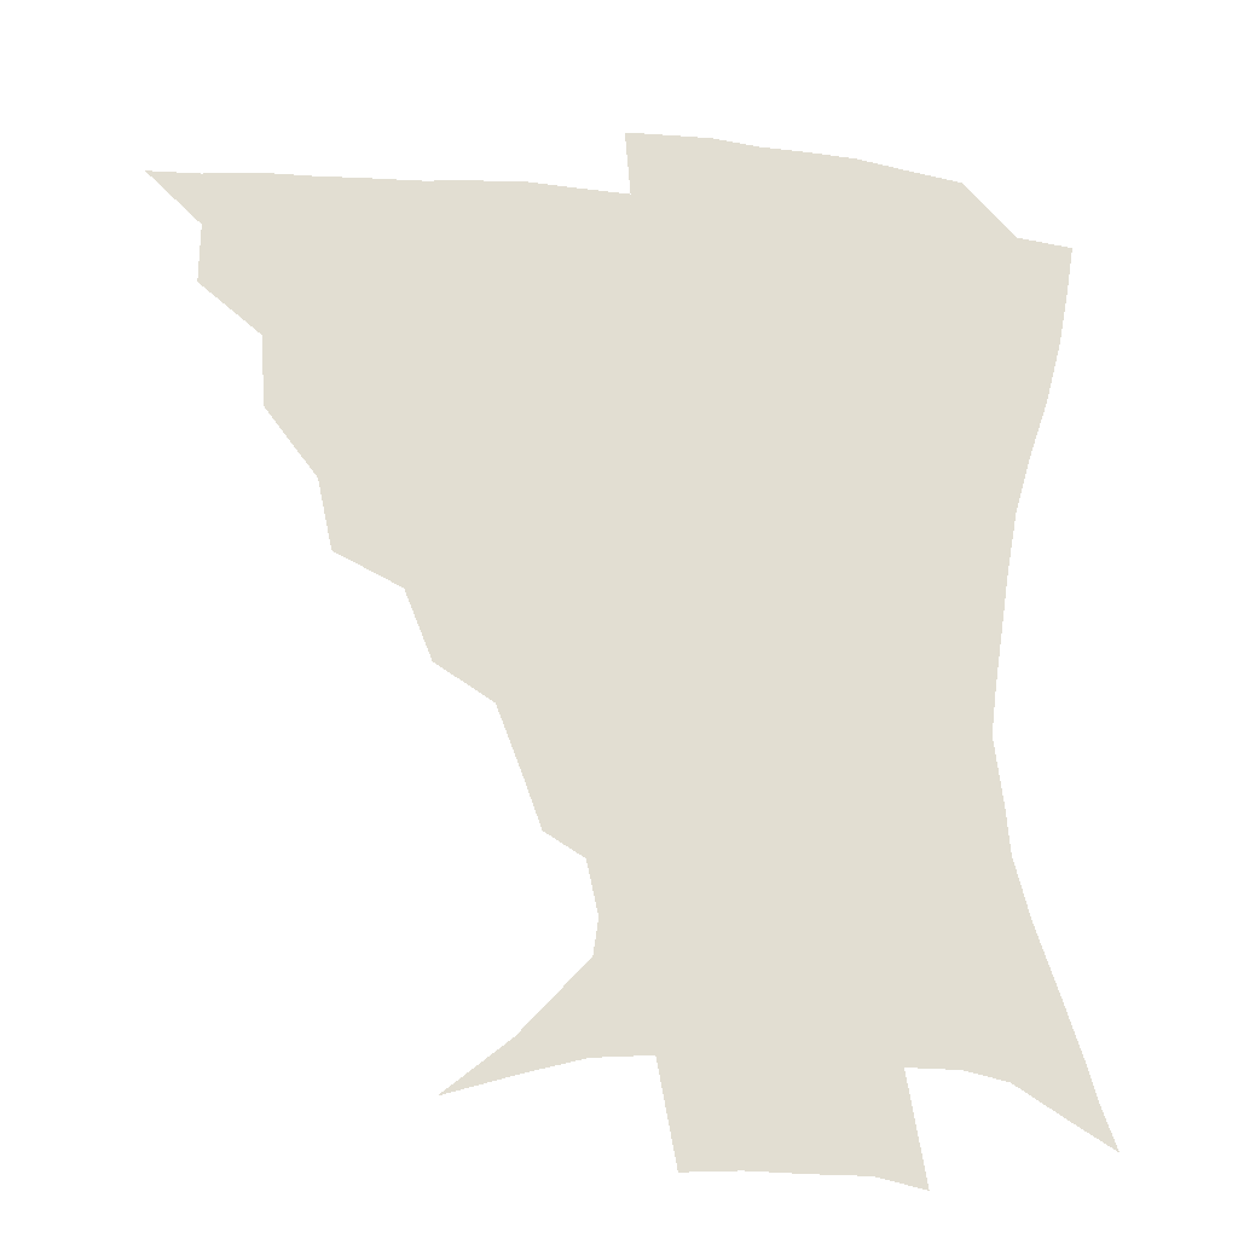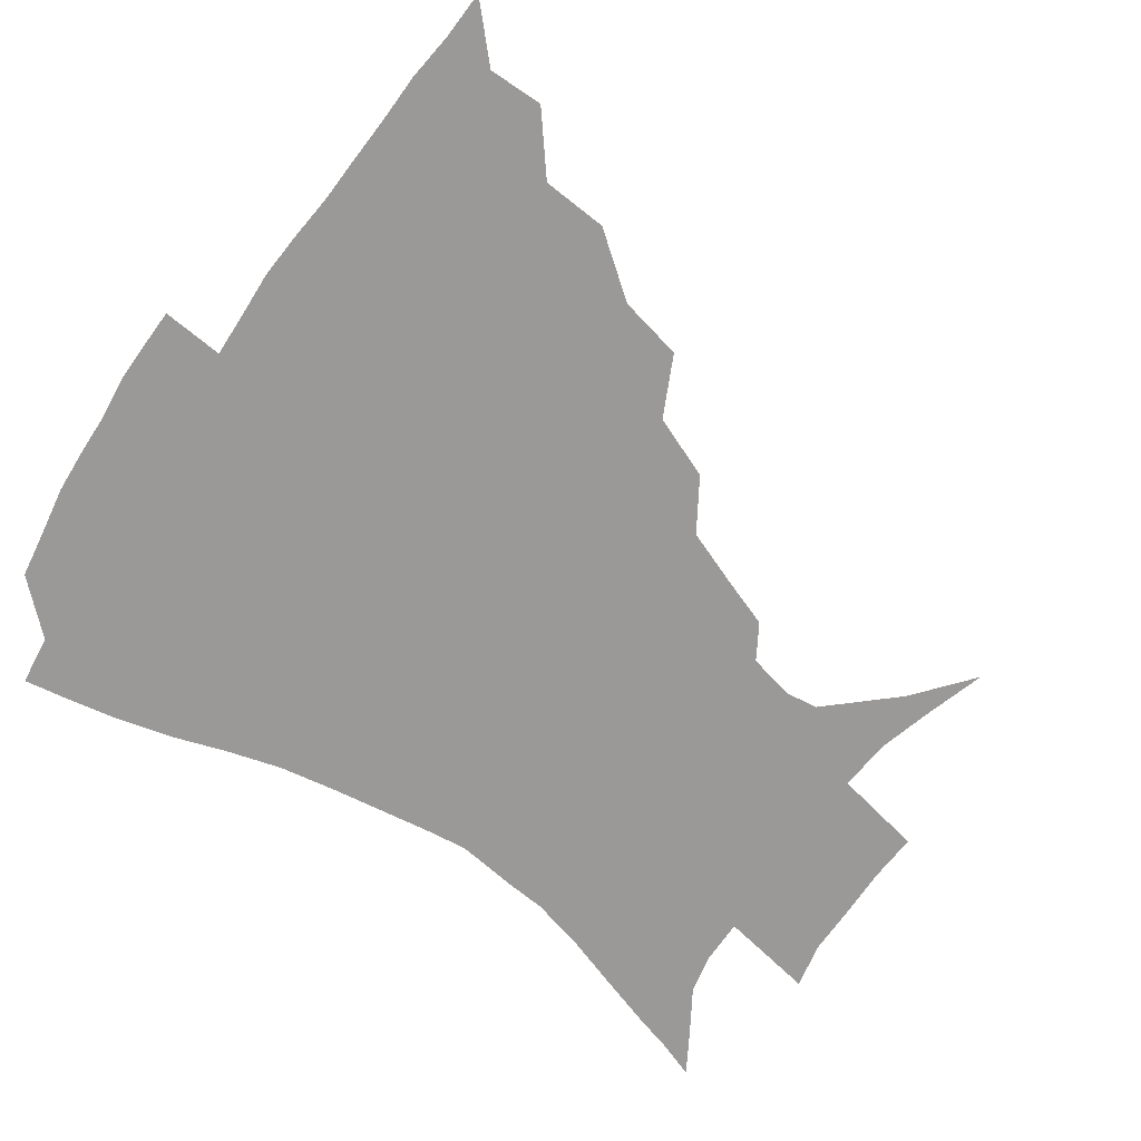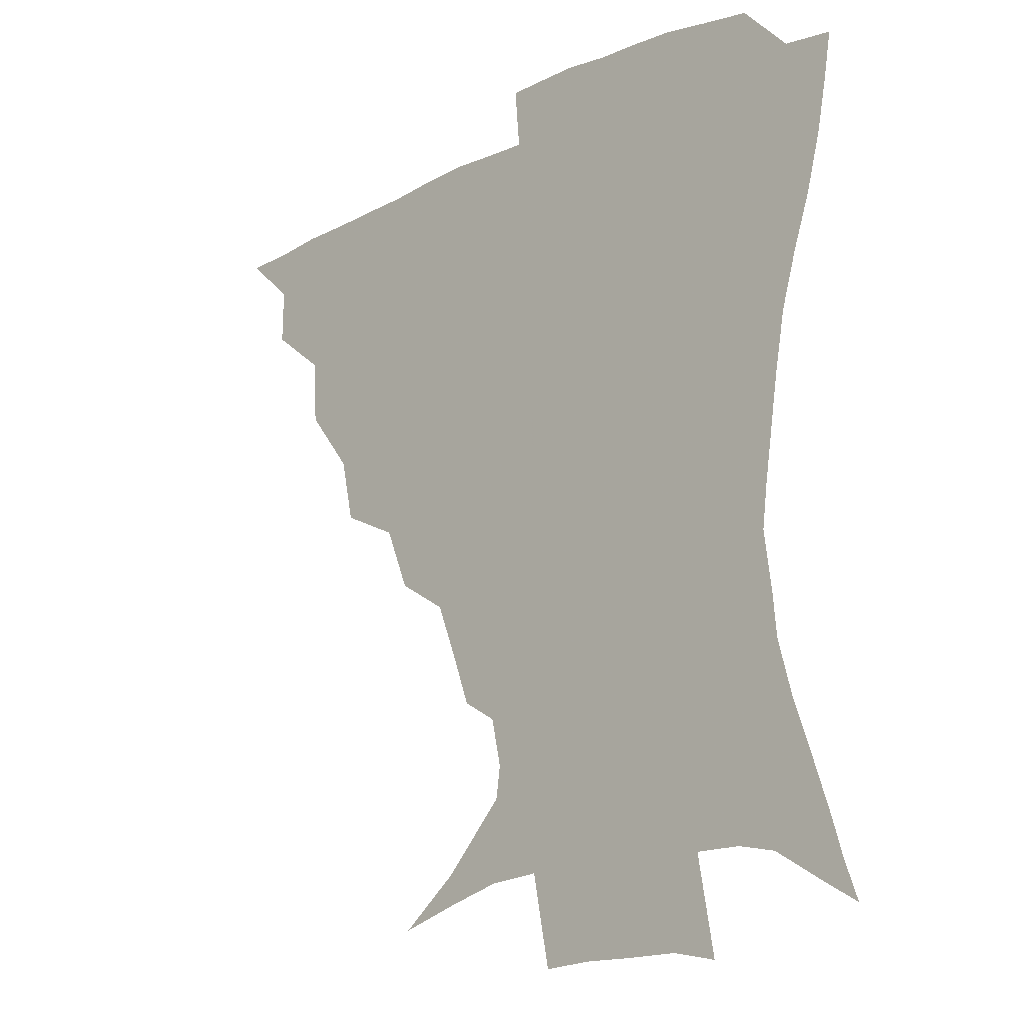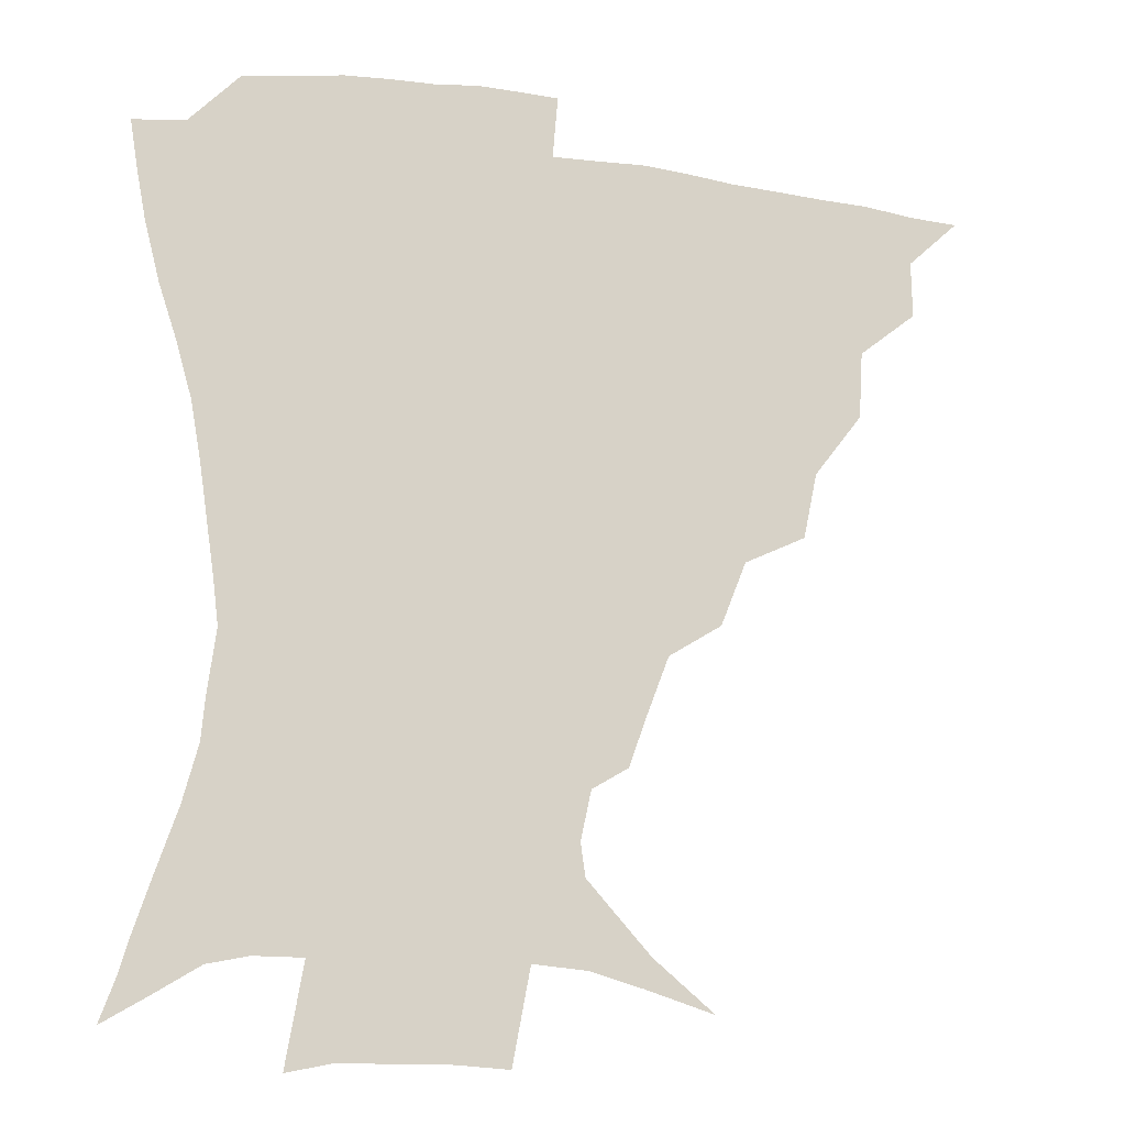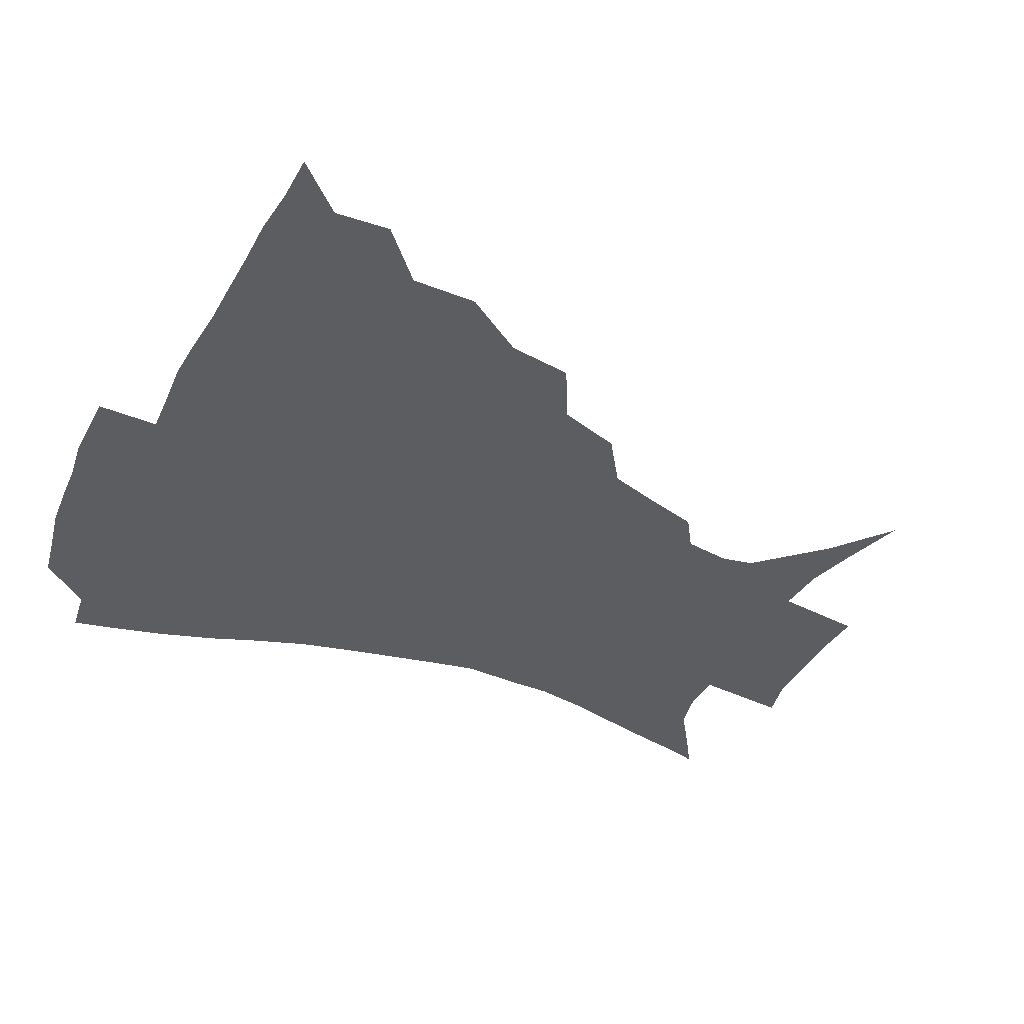
<metadata>
{"format":"obj","ext":"obj","renderer":"f3d","projection":"perspective","resolution":1024,"background":"white","views":[{"elev":-21.5,"azim":-8.7,"up":"+Y"},{"elev":-69.1,"azim":-124.9,"up":"+Z"},{"elev":-17.7,"azim":43.7,"up":"+Y"},{"elev":-16.4,"azim":162.1,"up":"+Y"},{"elev":-36.4,"azim":-114.0,"up":"+Z"}]}
</metadata>
<code>
v 435.4 389.3 0
v 451.8 355.5 0
v 452 373.5 0
v 451.2 389.8 0
v 471.7 318.8 0
v 470.4 340.3 0
v 469.4 358.5 0
v 467.9 374.5 0
v 467 391.5 0
v 491.8 277.1 0
v 487.3 298.2 0
v 488.8 327.2 0
v 487 344.6 0
v 485.1 360.2 0
v 483.5 376 0
v 482.7 391.7 0
v 519.8 246.7 0
v 511.6 267.4 0
v 507.1 291 0
v 506.5 315.8 0
v 503.9 331 0
v 502.1 346.5 0
v 500.7 361.6 0
v 499.6 376.6 0
v 498.2 392.4 0
v 549.8 201 0
v 544.2 216.6 0
v 536.9 235.9 0
v 529.4 259.8 0
v 524.7 281.7 0
v 521.8 300.1 0
v 520.6 319.3 0
v 518.7 333.7 0
v 516.9 348 0
v 515.6 362.6 0
v 514.5 377.5 0
v 513.5 392.9 0
v 523.6 129.7 0
v 543.1 145.6 0
v 563.3 167.6 0
v 564.8 178.1 0
v 561.4 193.8 0
v 556.2 211.1 0
v 550.7 230.4 0
v 545.3 246.5 0
v 540.6 271.1 0
v 537.5 287.6 0
v 535.5 304.6 0
v 534.4 321 0
v 533.1 335.2 0
v 531.4 349 0
v 530.4 363.4 0
v 529.6 378.2 0
v 528.7 394.3 0
v 545.1 136.2 0
v 563 155.3 0
v 571.5 170.6 0
v 571.2 186.7 0
v 567.9 206.5 0
v 563.8 222.9 0
v 559.3 236.3 0
v 555.6 257.9 0
v 552.3 275 0
v 550.4 292.5 0
v 549.3 308.8 0
v 548.4 323.2 0
v 547.7 336.5 0
v 547 350.2 0
v 545.2 364.1 0
v 545 378.4 0
v 543.6 395.2 0
v 562.5 140.9 0
v 577.1 161.4 0
v 579.9 176.9 0
v 578.4 195.2 0
v 576.3 213.6 0
v 572.5 228.8 0
v 569.2 244.9 0
v 566.8 264.7 0
v 564.7 280.8 0
v 563.4 295.8 0
v 562.5 309.9 0
v 561.4 323.1 0
v 562.7 338.9 0
v 561.6 351.1 0
v 561.4 364.1 0
v 559.8 378.8 0
v 558.9 394.3 0
v 579.7 142.2 0
v 588.2 166 0
v 588.6 184.3 0
v 586.3 198.8 0
v 585.6 217.2 0
v 581.5 234.2 0
v 580.1 249 0
v 577.9 269.7 0
v 576.7 282 0
v 575.9 297.4 0
v 576.3 312.9 0
v 575.5 325.2 0
v 575.6 338.4 0
v 575.2 351.2 0
v 575 364.5 0
v 574.5 378 0
v 573.5 393.8 0
v 571.8 414.1 0
v 585.3 112.3 0
v 594 147.5 0
v 597.9 166.7 0
v 597.2 185.3 0
v 597.1 190.3 0
v 593.6 220.4 0
v 591.8 233.2 0
v 590.1 254.9 0
v 589.3 270.2 0
v 588.9 285.5 0
v 588.7 299.3 0
v 589 313.9 0
v 589.4 327 0
v 589.1 338.7 0
v 589.4 351.7 0
v 589 364.8 0
v 588.1 379 0
v 586.9 395.5 0
v 584.5 414.3 0
v 601.8 113.1 0
v 606.1 147 0
v 607.9 169.2 0
v 606.9 185.9 0
v 605.7 206.2 0
v 603 223.6 0
v 602.7 237.7 0
v 600.8 255.2 0
v 600.7 271.1 0
v 600.7 285 0
v 601 298 0
v 601.5 313.1 0
v 602.1 326.1 0
v 602.9 339.2 0
v 603.1 351.7 0
v 603.1 364.7 0
v 602.2 379.3 0
v 600.8 395.1 0
v 597.7 414.4 0
v 619 112.8 0
v 618.4 146.7 0
v 617.5 170.3 0
v 616.8 189.6 0
v 614.9 207.1 0
v 613.3 222.2 0
v 612 240.7 0
v 612 254.5 0
v 611.6 270.8 0
v 612.3 285.1 0
v 613.2 299.6 0
v 614.1 313.2 0
v 615.3 326.8 0
v 616.1 339.2 0
v 616.7 351.6 0
v 617 364.8 0
v 616.6 378.7 0
v 615.7 393.3 0
v 612 412.8 0
v 635.6 112.7 0
v 631.8 142.2 0
v 627.9 168.9 0
v 626.4 189 0
v 623.9 207.3 0
v 622.8 225.1 0
v 622.5 237.9 0
v 622.1 255.1 0
v 622.5 269.8 0
v 623.6 285 0
v 624.9 298 0
v 626.3 312.5 0
v 627.7 326 0
v 629 338.1 0
v 631 351.5 0
v 631.8 364.1 0
v 631.1 377.9 0
v 630.2 392.5 0
v 626.1 412.3 0
v 650.5 109.4 0
v 645.1 141.2 0
v 639.2 166.4 0
v 635.4 190.3 0
v 633.9 205.7 0
v 632.8 221.1 0
v 632.4 236.2 0
v 632.4 251.7 0
v 633.2 265.9 0
v 634.5 281.2 0
v 636 296.3 0
v 637.9 312.9 0
v 640 324.5 0
v 641.6 336.3 0
v 644.1 351.3 0
v 645.3 363.6 0
v 645.7 376.6 0
v 645.7 390.1 0
v 640.7 411.4 0
v 660.5 141.1 0
v 651.7 163 0
v 646.4 184.4 0
v 643.7 202.3 0
v 642 219.2 0
v 641.9 233.4 0
v 642.3 247.9 0
v 643.6 261 0
v 644.6 278.7 0
v 646.6 295.1 0
v 649.1 308.8 0
v 651.8 323.1 0
v 654.4 336 0
v 656.7 349.7 0
v 658.6 362.7 0
v 659.6 375.9 0
v 659.5 389.9 0
v 656.3 408.7 0
v 673.4 138.2 0
v 665.3 156.9 0
v 658 178.5 0
v 655.5 194 0
v 652.1 213 0
v 651.4 228 0
v 651.7 242.8 0
v 652.9 257.2 0
v 654.4 273.6 0
v 656.6 289.9 0
v 659.8 303.6 0
v 662.8 320.7 0
v 666.4 333.1 0
v 669.4 348.1 0
v 671.9 361.3 0
v 673.7 374.9 0
v 673.6 389.9 0
v 672.5 406.1 0
v 688.6 128.6 0
v 680 147.7 0
v 671.9 168.7 0
v 667.7 185.5 0
v 663.2 204 0
v 661.9 218.6 0
v 662.4 231.9 0
v 662.3 248.8 0
v 663.5 266.3 0
v 666.4 280.9 0
v 669.6 296.9 0
v 673.1 314.5 0
v 678 327.4 0
v 681.7 344.9 0
v 685.5 358.7 0
v 688 373.6 0
v 688.3 389.1 0
v 701.7 120.7 0
v 697 133.8 0
v 693.8 145.1 0
v 688.5 161.5 0
v 681.6 182.1 0
v 676.9 200.1 0
v 675.8 213.2 0
v 673.2 233.9 0
v 674.9 248 0
v 677.2 263.6 0
v 679.9 281.6 0
v 683.4 301.2 0
v 688.7 319.4 0
v 694.3 336.3 0
v 699.3 355.5 0
v 702.4 371.9 0
v 704.9 387 0
v 721 391 0
f 3 4 1
f 6 7 2
f 2 7 3
f 7 8 3
f 3 8 4
f 8 9 4
f 11 12 5
f 5 12 6
f 12 13 6
f 6 13 7
f 13 14 7
f 7 14 8
f 14 15 8
f 8 15 9
f 15 16 9
f 18 19 10
f 10 19 11
f 19 20 11
f 11 20 12
f 20 21 12
f 12 21 13
f 21 22 13
f 13 22 14
f 22 23 14
f 14 23 15
f 23 24 15
f 15 24 16
f 24 25 16
f 28 29 17
f 17 29 18
f 29 30 18
f 18 30 19
f 30 31 19
f 19 31 20
f 31 32 20
f 20 32 21
f 32 33 21
f 21 33 22
f 33 34 22
f 22 34 23
f 34 35 23
f 23 35 24
f 35 36 24
f 24 36 25
f 36 37 25
f 42 43 26
f 26 43 27
f 43 44 27
f 27 44 28
f 44 45 28
f 28 45 29
f 45 46 29
f 29 46 30
f 46 47 30
f 30 47 31
f 47 48 31
f 31 48 32
f 48 49 32
f 32 49 33
f 49 50 33
f 33 50 34
f 50 51 34
f 34 51 35
f 51 52 35
f 35 52 36
f 52 53 36
f 36 53 37
f 53 54 37
f 38 55 39
f 55 56 39
f 39 56 40
f 56 57 40
f 40 57 41
f 57 58 41
f 41 58 42
f 58 59 42
f 42 59 43
f 59 60 43
f 43 60 44
f 60 61 44
f 44 61 45
f 61 62 45
f 45 62 46
f 62 63 46
f 46 63 47
f 63 64 47
f 47 64 48
f 64 65 48
f 48 65 49
f 65 66 49
f 49 66 50
f 66 67 50
f 50 67 51
f 67 68 51
f 51 68 52
f 68 69 52
f 52 69 53
f 69 70 53
f 53 70 54
f 70 71 54
f 55 72 56
f 72 73 56
f 56 73 57
f 73 74 57
f 57 74 58
f 74 75 58
f 58 75 59
f 75 76 59
f 59 76 60
f 76 77 60
f 60 77 61
f 77 78 61
f 61 78 62
f 78 79 62
f 62 79 63
f 79 80 63
f 63 80 64
f 80 81 64
f 64 81 65
f 81 82 65
f 65 82 66
f 82 83 66
f 66 83 67
f 83 84 67
f 67 84 68
f 84 85 68
f 68 85 69
f 85 86 69
f 69 86 70
f 86 87 70
f 70 87 71
f 87 88 71
f 72 89 73
f 89 90 73
f 73 90 74
f 90 91 74
f 74 91 75
f 91 92 75
f 75 92 76
f 92 93 76
f 76 93 77
f 93 94 77
f 77 94 78
f 94 95 78
f 78 95 79
f 95 96 79
f 79 96 80
f 96 97 80
f 80 97 81
f 97 98 81
f 81 98 82
f 98 99 82
f 82 99 83
f 99 100 83
f 83 100 84
f 100 101 84
f 84 101 85
f 101 102 85
f 85 102 86
f 102 103 86
f 86 103 87
f 103 104 87
f 87 104 88
f 104 105 88
f 107 108 89
f 89 108 90
f 108 109 90
f 90 109 91
f 109 110 91
f 91 110 92
f 110 111 92
f 92 111 93
f 111 112 93
f 93 112 94
f 112 113 94
f 94 113 95
f 113 114 95
f 95 114 96
f 114 115 96
f 96 115 97
f 115 116 97
f 97 116 98
f 116 117 98
f 98 117 99
f 117 118 99
f 99 118 100
f 118 119 100
f 100 119 101
f 119 120 101
f 101 120 102
f 120 121 102
f 102 121 103
f 121 122 103
f 103 122 104
f 122 123 104
f 104 123 105
f 123 124 105
f 105 124 106
f 124 125 106
f 107 126 108
f 126 127 108
f 108 127 109
f 127 128 109
f 109 128 110
f 128 129 110
f 110 129 111
f 129 130 111
f 111 130 112
f 130 131 112
f 112 131 113
f 131 132 113
f 113 132 114
f 132 133 114
f 114 133 115
f 133 134 115
f 115 134 116
f 134 135 116
f 116 135 117
f 135 136 117
f 117 136 118
f 136 137 118
f 118 137 119
f 137 138 119
f 119 138 120
f 138 139 120
f 120 139 121
f 139 140 121
f 121 140 122
f 140 141 122
f 122 141 123
f 141 142 123
f 123 142 124
f 142 143 124
f 124 143 125
f 143 144 125
f 126 145 127
f 145 146 127
f 127 146 128
f 146 147 128
f 128 147 129
f 147 148 129
f 129 148 130
f 148 149 130
f 130 149 131
f 149 150 131
f 131 150 132
f 150 151 132
f 132 151 133
f 151 152 133
f 133 152 134
f 152 153 134
f 134 153 135
f 153 154 135
f 135 154 136
f 154 155 136
f 136 155 137
f 155 156 137
f 137 156 138
f 156 157 138
f 138 157 139
f 157 158 139
f 139 158 140
f 158 159 140
f 140 159 141
f 159 160 141
f 141 160 142
f 160 161 142
f 142 161 143
f 161 162 143
f 143 162 144
f 162 163 144
f 145 164 146
f 164 165 146
f 146 165 147
f 165 166 147
f 147 166 148
f 166 167 148
f 148 167 149
f 167 168 149
f 149 168 150
f 168 169 150
f 150 169 151
f 169 170 151
f 151 170 152
f 170 171 152
f 152 171 153
f 171 172 153
f 153 172 154
f 172 173 154
f 154 173 155
f 173 174 155
f 155 174 156
f 174 175 156
f 156 175 157
f 175 176 157
f 157 176 158
f 176 177 158
f 158 177 159
f 177 178 159
f 159 178 160
f 178 179 160
f 160 179 161
f 179 180 161
f 161 180 162
f 180 181 162
f 162 181 163
f 181 182 163
f 164 183 165
f 183 184 165
f 165 184 166
f 184 185 166
f 166 185 167
f 185 186 167
f 167 186 168
f 186 187 168
f 168 187 169
f 187 188 169
f 169 188 170
f 188 189 170
f 170 189 171
f 189 190 171
f 171 190 172
f 190 191 172
f 172 191 173
f 191 192 173
f 173 192 174
f 192 193 174
f 174 193 175
f 193 194 175
f 175 194 176
f 194 195 176
f 176 195 177
f 195 196 177
f 177 196 178
f 196 197 178
f 178 197 179
f 197 198 179
f 179 198 180
f 198 199 180
f 180 199 181
f 199 200 181
f 181 200 182
f 200 201 182
f 184 202 185
f 202 203 185
f 185 203 186
f 203 204 186
f 186 204 187
f 204 205 187
f 187 205 188
f 205 206 188
f 188 206 189
f 206 207 189
f 189 207 190
f 207 208 190
f 190 208 191
f 208 209 191
f 191 209 192
f 209 210 192
f 192 210 193
f 210 211 193
f 193 211 194
f 211 212 194
f 194 212 195
f 212 213 195
f 195 213 196
f 213 214 196
f 196 214 197
f 214 215 197
f 197 215 198
f 215 216 198
f 198 216 199
f 216 217 199
f 199 217 200
f 217 218 200
f 200 218 201
f 218 219 201
f 202 220 203
f 220 221 203
f 203 221 204
f 221 222 204
f 204 222 205
f 222 223 205
f 205 223 206
f 223 224 206
f 206 224 207
f 224 225 207
f 207 225 208
f 225 226 208
f 208 226 209
f 226 227 209
f 209 227 210
f 227 228 210
f 210 228 211
f 228 229 211
f 211 229 212
f 229 230 212
f 212 230 213
f 230 231 213
f 213 231 214
f 231 232 214
f 214 232 215
f 232 233 215
f 215 233 216
f 233 234 216
f 216 234 217
f 234 235 217
f 217 235 218
f 235 236 218
f 218 236 219
f 236 237 219
f 220 238 221
f 238 239 221
f 221 239 222
f 239 240 222
f 222 240 223
f 240 241 223
f 223 241 224
f 241 242 224
f 224 242 225
f 242 243 225
f 225 243 226
f 243 244 226
f 226 244 227
f 244 245 227
f 227 245 228
f 245 246 228
f 228 246 229
f 246 247 229
f 229 247 230
f 247 248 230
f 230 248 231
f 248 249 231
f 231 249 232
f 249 250 232
f 232 250 233
f 250 251 233
f 233 251 234
f 251 252 234
f 234 252 235
f 252 253 235
f 235 253 236
f 253 254 236
f 236 254 237
f 238 255 239
f 255 256 239
f 239 256 240
f 256 257 240
f 240 257 241
f 257 258 241
f 241 258 242
f 258 259 242
f 242 259 243
f 259 260 243
f 243 260 244
f 260 261 244
f 244 261 245
f 261 262 245
f 245 262 246
f 262 263 246
f 246 263 247
f 263 264 247
f 247 264 248
f 264 265 248
f 248 265 249
f 265 266 249
f 249 266 250
f 266 267 250
f 250 267 251
f 267 268 251
f 251 268 252
f 268 269 252
f 252 269 253
f 269 270 253
f 253 270 254
f 270 271 254

</code>
